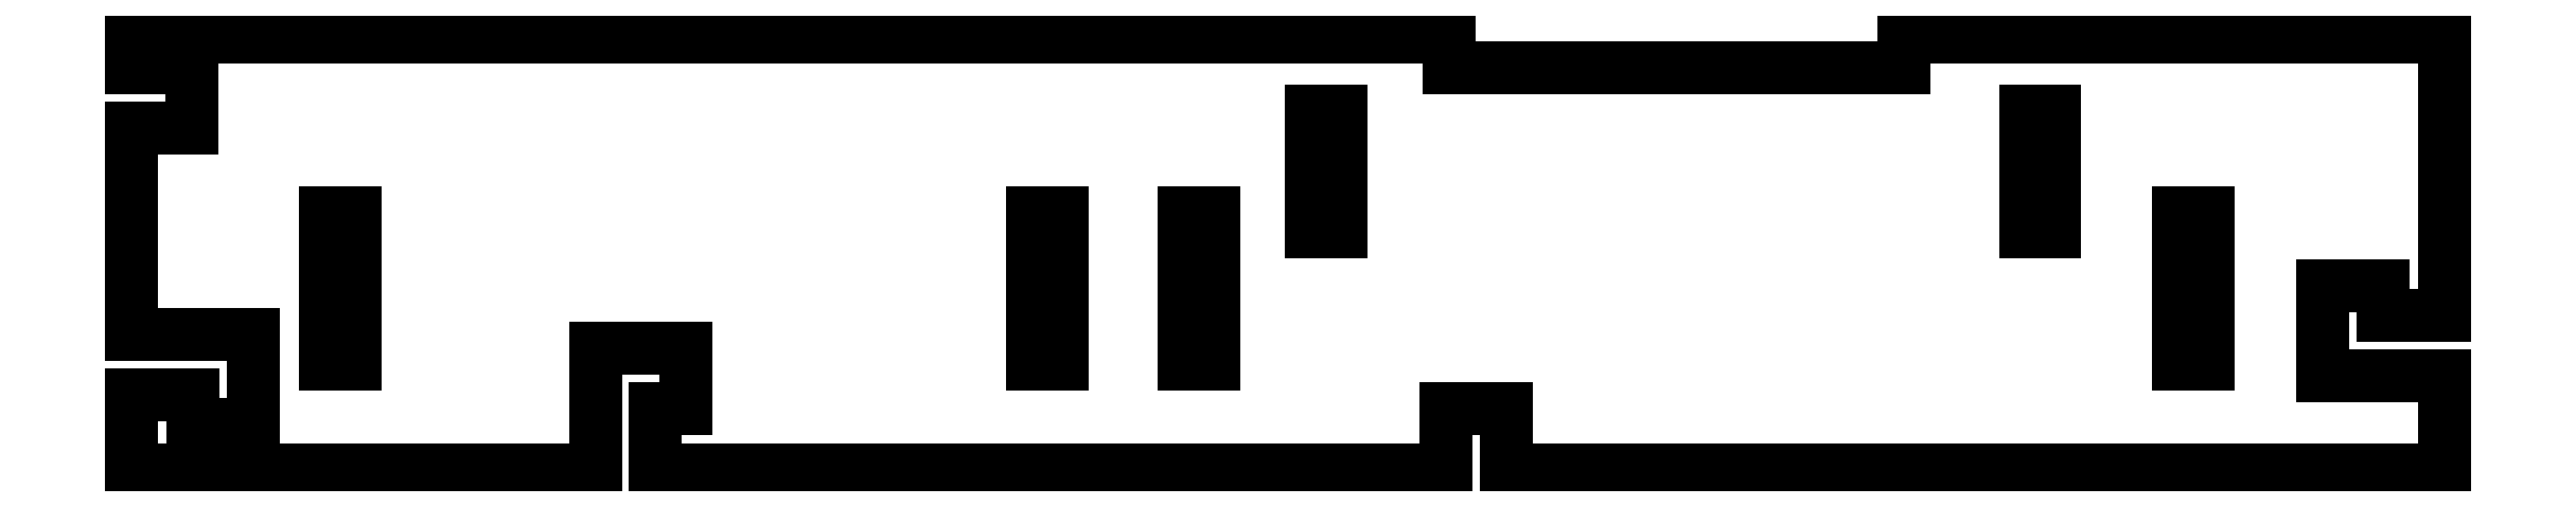
<metadata>
{"format":"dxf","ext":"dxf","renderer":"ezdxf+matplotlib","layout":"modelspace","background":"white","min_lineweight":24,"dpi":150}
</metadata>
<code>
0
SECTION
2
ENTITIES
0
LINE
8
0
10
-63.38
20
2.653
30
0
11
-61.43
21
2.653
31
0
0
LINE
8
0
10
-61.43
20
2.653
30
0
11
-61.43
21
-7.297
31
0
0
LINE
8
0
10
-61.43
20
-7.297
30
0
11
-63.38
21
-7.297
31
0
0
LINE
8
0
10
-63.38
20
-7.297
30
0
11
-63.38
21
2.653
31
0
0
LINE
8
0
10
-14.86
20
2.653
30
0
11
-14.86
21
-7.297
31
0
0
LINE
8
0
10
-14.86
20
-7.297
30
0
11
-16.81
21
-7.297
31
0
0
LINE
8
0
10
-16.81
20
-7.297
30
0
11
-16.81
21
2.653
31
0
0
LINE
8
0
10
-16.81
20
2.653
30
0
11
-14.86
21
2.653
31
0
0
LINE
8
0
10
-4.858
20
-7.297
30
0
11
-6.808
21
-7.297
31
0
0
LINE
8
0
10
-6.808
20
-7.297
30
0
11
-6.808
21
2.653
31
0
0
LINE
8
0
10
-6.808
20
2.653
30
0
11
-4.858
21
2.653
31
0
0
LINE
8
0
10
-4.858
20
2.653
30
0
11
-4.858
21
-7.297
31
0
0
LINE
8
0
10
60.57
20
-7.297
30
0
11
58.62
21
-7.297
31
0
0
LINE
8
0
10
58.62
20
-7.297
30
0
11
58.62
21
2.653
31
0
0
LINE
8
0
10
58.62
20
2.653
30
0
11
60.57
21
2.653
31
0
0
LINE
8
0
10
60.57
20
2.653
30
0
11
60.57
21
-7.297
31
0
0
LINE
8
0
10
48.55
20
9.37
30
0
11
50.5
21
9.37
31
0
0
LINE
8
0
10
50.5
20
9.37
30
0
11
50.5
21
1.42
31
0
0
LINE
8
0
10
50.5
20
1.42
30
0
11
48.55
21
1.42
31
0
0
LINE
8
0
10
48.55
20
1.42
30
0
11
48.55
21
9.37
31
0
0
LINE
8
0
10
1.527
20
9.37
30
0
11
3.477
21
9.37
31
0
0
LINE
8
0
10
3.477
20
9.37
30
0
11
3.477
21
1.42
31
0
0
LINE
8
0
10
3.477
20
1.42
30
0
11
1.527
21
1.42
31
0
0
LINE
8
0
10
1.527
20
1.42
30
0
11
1.527
21
9.37
31
0
0
LINE
8
0
10
76.15
20
-4.129
30
0
11
76.15
21
14.26
31
0
0
LINE
8
0
10
76.15
20
14.26
30
0
11
40.55
21
14.26
31
0
0
LINE
8
0
10
40.55
20
14.26
30
0
11
40.55
21
12.26
31
0
0
LINE
8
0
10
40.55
20
12.26
30
0
11
10.6
21
12.26
31
0
0
LINE
8
0
10
10.6
20
12.26
30
0
11
10.6
21
14.26
31
0
0
LINE
8
0
10
10.6
20
14.26
30
0
11
-76.15
21
14.26
31
0
0
LINE
8
0
10
-76.15
20
14.26
30
0
11
-76.15
21
12.21
31
0
0
LINE
8
0
10
-76.15
20
12.21
30
0
11
-72.15
21
12.21
31
0
0
LINE
8
0
10
-72.15
20
12.21
30
0
11
-72.15
21
8.259
31
0
0
LINE
8
0
10
-72.15
20
8.259
30
0
11
-76.15
21
8.259
31
0
0
LINE
8
0
10
-76.15
20
8.259
30
0
11
-76.15
21
-5.351
31
0
0
LINE
8
0
10
-76.15
20
-5.351
30
0
11
-68.15
21
-5.351
31
0
0
LINE
8
0
10
-68.15
20
-5.351
30
0
11
-68.15
21
-11.3
31
0
0
LINE
8
0
10
-68.15
20
-11.3
30
0
11
-72.1
21
-11.3
31
0
0
LINE
8
0
10
-72.1
20
-11.3
30
0
11
-72.1
21
-9.301
31
0
0
LINE
8
0
10
-72.1
20
-9.301
30
0
11
-76.15
21
-9.301
31
0
0
LINE
8
0
10
-76.15
20
-9.301
30
0
11
-76.15
21
-14.26
31
0
0
LINE
8
0
10
-76.15
20
-14.26
30
0
11
-45.6
21
-14.26
31
0
0
LINE
8
0
10
-45.6
20
-14.26
30
0
11
-45.6
21
-6.259
31
0
0
LINE
8
0
10
-45.6
20
-6.259
30
0
11
-39.65
21
-6.259
31
0
0
LINE
8
0
10
-39.65
20
-6.259
30
0
11
-39.65
21
-10.21
31
0
0
LINE
8
0
10
-39.65
20
-10.21
30
0
11
-41.65
21
-10.21
31
0
0
LINE
8
0
10
-41.65
20
-10.21
30
0
11
-41.65
21
-14.26
31
0
0
LINE
8
0
10
-41.65
20
-14.26
30
0
11
10.42
21
-14.26
31
0
0
LINE
8
0
10
10.42
20
-14.26
30
0
11
10.42
21
-10.26
31
0
0
LINE
8
0
10
10.42
20
-10.26
30
0
11
14.37
21
-10.26
31
0
0
LINE
8
0
10
14.37
20
-10.26
30
0
11
14.37
21
-14.26
31
0
0
LINE
8
0
10
14.37
20
-14.26
30
0
11
76.15
21
-14.26
31
0
0
LINE
8
0
10
76.15
20
-14.26
30
0
11
76.15
21
-8.079
31
0
0
LINE
8
0
10
76.15
20
-8.079
30
0
11
68.15
21
-8.079
31
0
0
LINE
8
0
10
68.15
20
-8.079
30
0
11
68.15
21
-2.129
31
0
0
LINE
8
0
10
68.15
20
-2.129
30
0
11
72.1
21
-2.129
31
0
0
LINE
8
0
10
72.1
20
-2.129
30
0
11
72.1
21
-4.129
31
0
0
LINE
8
0
10
72.1
20
-4.129
30
0
11
76.15
21
-4.129
31
0
0
ENDSEC
0
EOF

</code>
